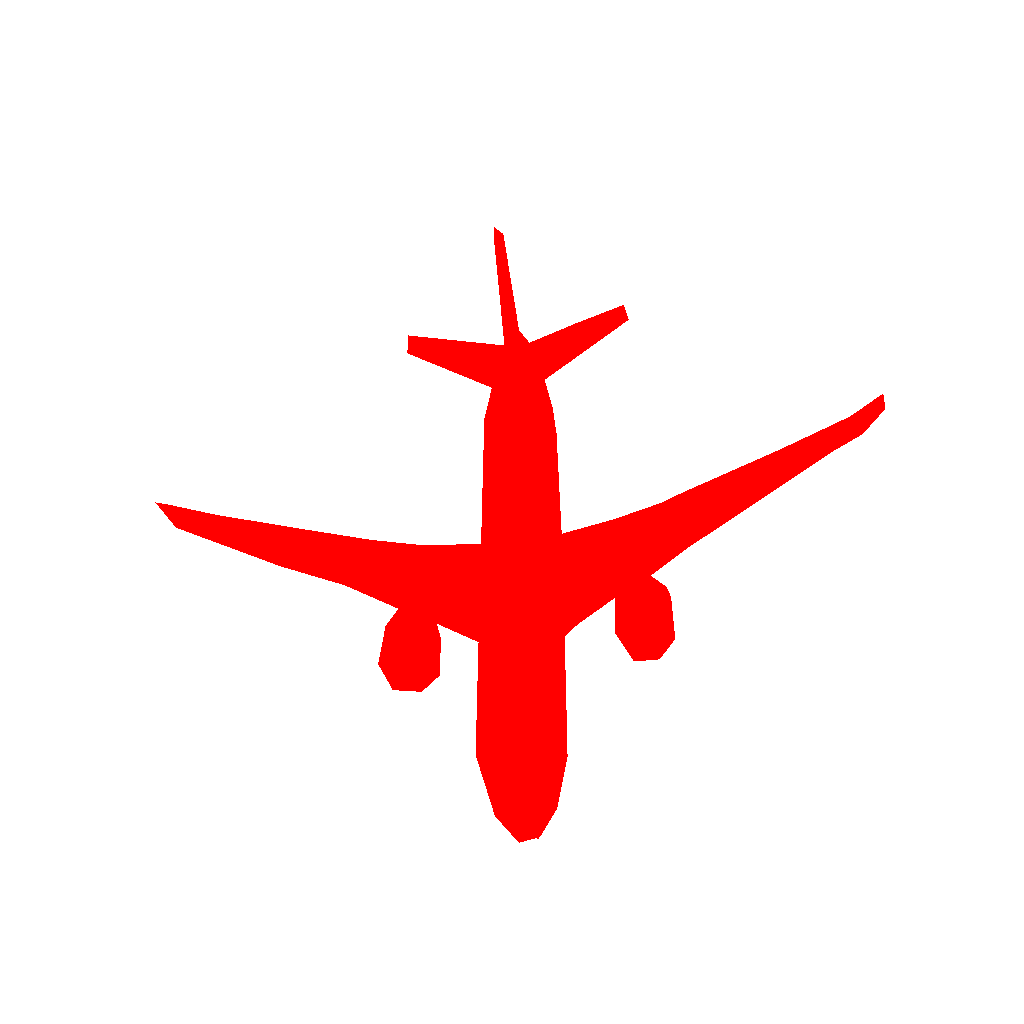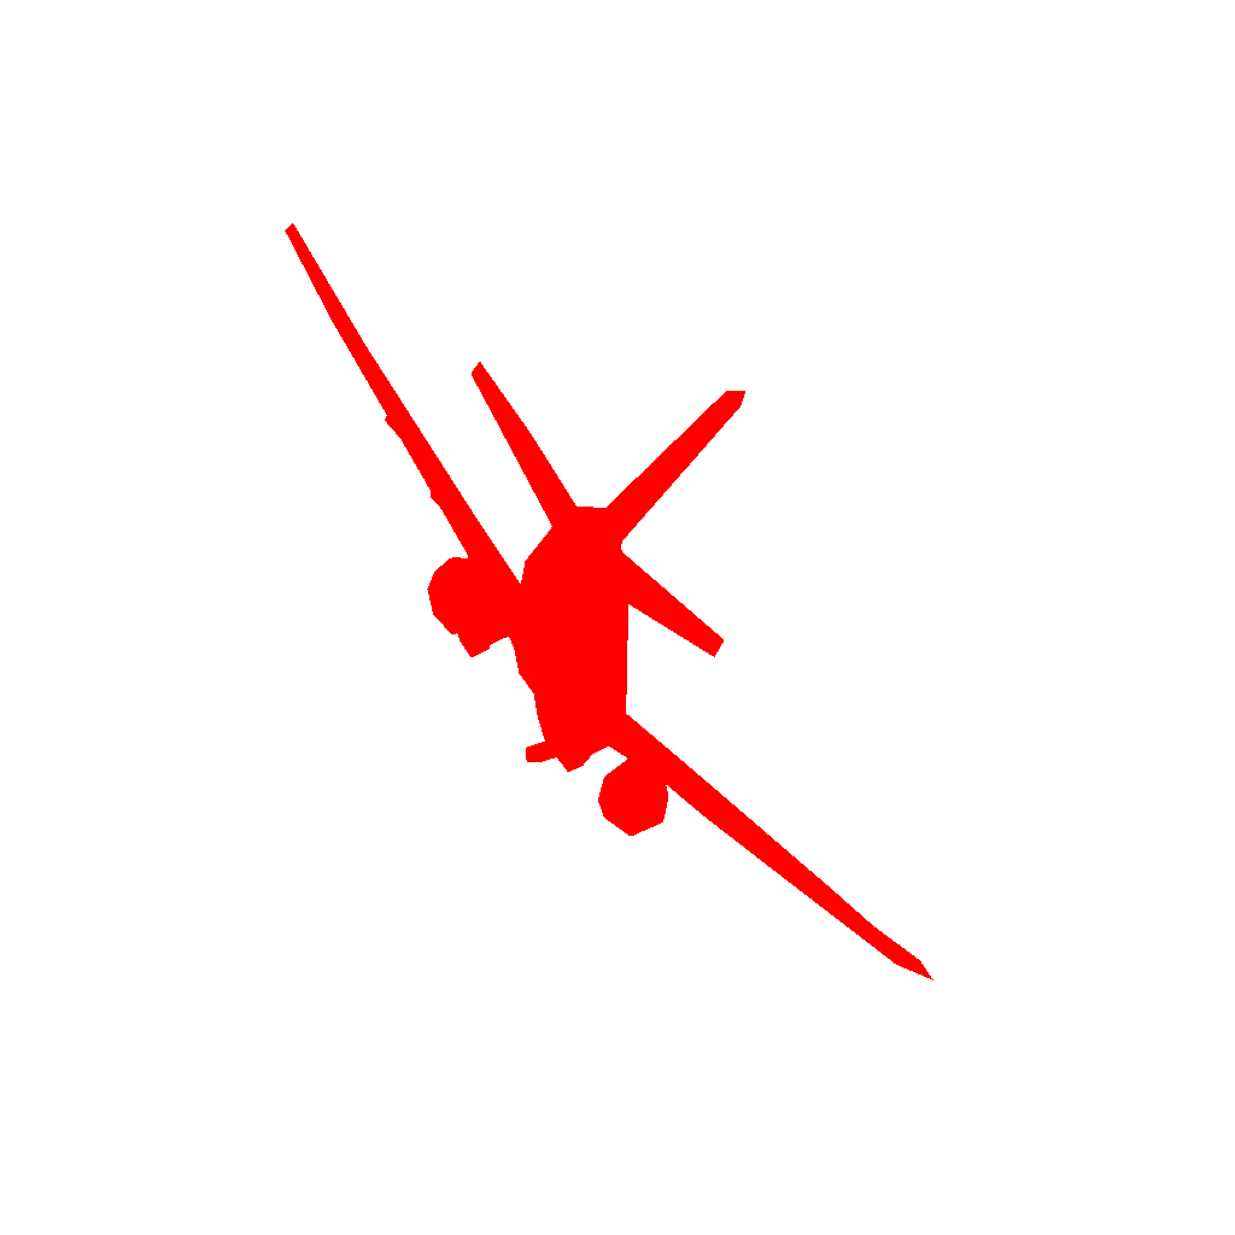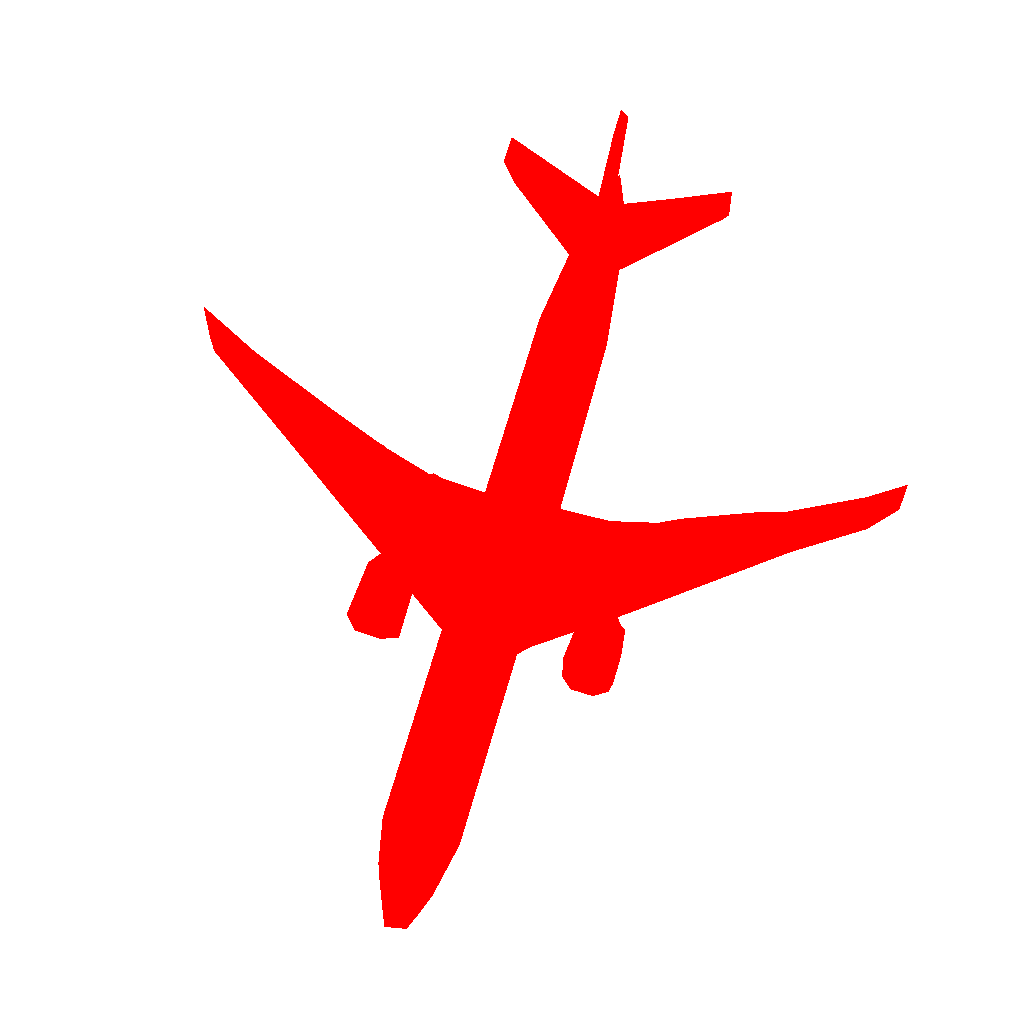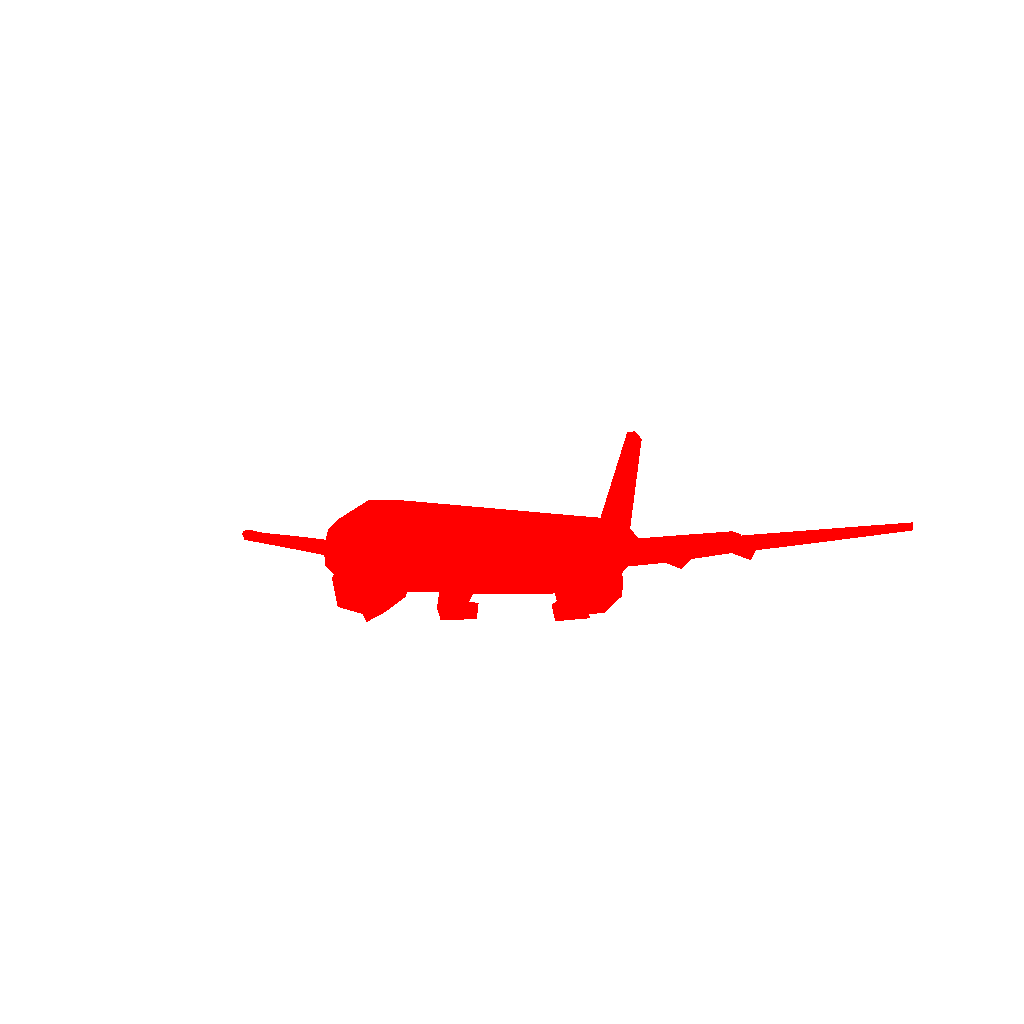
<metadata>
{"format":"obj","ext":"obj","renderer":"f3d","projection":"perspective","resolution":1024,"background":"white","views":[{"elev":-58.0,"azim":9.5,"up":"+Y"},{"elev":78.7,"azim":-130.0,"up":"+Y"},{"elev":67.9,"azim":15.8,"up":"+Z"},{"elev":-2.0,"azim":20.6,"up":"+Z"}]}
</metadata>
<code>
v -815.1 -256.7 430.5 1 0 0
v -962.5 113.3 545.8 1 0 0
v -941.1 33.43 333.8 1 0 0
v -805.5 -204.5 313.9 1 0 0
v -680.2 -214.2 343.6 1 0 0
v -845.1 157.8 200 1 0 0
v -717.2 143.2 190.6 1 0 0
v -821.9 -55.56 597.5 1 0 0
v -663.1 39.09 627.4 1 0 0
v -843.7 417 726.9 1 0 0
v -740.8 169 7.782 1 0 0
v -818.1 284.6 82.65 1 0 0
v -723.4 255.8 178.3 1 0 0
v -1032 426.2 488.1 1 0 0
v -993.1 414.6 315.6 1 0 0
v -975.9 556.6 630.6 1 0 0
v -1983 2495 473.1 1 0 0
v -1898 2525 396.6 1 0 0
v -1591 2233 379.6 1 0 0
v -2411 2808 470.6 1 0 0
v -756.2 1754 180.8 1 0 0
v -945.8 1786 249.7 1 0 0
v -1002 1823 331.1 1 0 0
v -1021 2012 418.7 1 0 0
v -1031 2245 446.7 1 0 0
v -934.8 4362 669.7 1 0 0
v -1725 1787 275 1 0 0
v -1664 1750 82.09 1 0 0
v -1645 1764 212.5 1 0 0
v -1694 2051 103.8 1 0 0
v -1506 1807 116.7 1 0 0
v -1524 2173 34.78 1 0 0
v -1483 1753 35.46 1 0 0
v -1693 2196 284.8 1 0 0
v -1637 2233 106.6 1 0 0
v -1421 1757 185.6 1 0 0
v -1413 1739 371.6 1 0 0
v -1406 1967 56.11 1 0 0
v -1344 1767 137 1 0 0
v -1490 1815 316.8 1 0 0
v -1348 2163 153 1 0 0
v -1327 1872 279.4 1 0 0
v -1627 1751 399.2 1 0 0
v -1490 2172 445 1 0 0
v -1363 2064 355.6 1 0 0
v -1362 2207 316.8 1 0 0
v -1457 2305 146 1 0 0
v -1524 2437 262.8 1 0 0
v -1529 2252 461.2 1 0 0
v -1585 2485 351.3 1 0 0
v -1950 2636 524.4 1 0 0
v -1487 2899 361.4 1 0 0
v -1850 2776 382 1 0 0
v -1474 2577 333.8 1 0 0
v -1441 2263 327.4 1 0 0
v -1220 2471 284.3 1 0 0
v -1382 2557 315.8 1 0 0
v -1736 2794 493.4 1 0 0
v -1238 2669 300.3 1 0 0
v -930.5 2070 166.3 1 0 0
v -1029 2120 230.9 1 0 0
v -1242 2513 -13.53 1 0 0
v -1089 2512 -7.862 1 0 0
v -1262 2493 72.93 1 0 0
v -1100 2498 103.6 1 0 0
v -1223 2539 125.9 1 0 0
v -1159 2577 172.6 1 0 0
v -1250 2733 107.5 1 0 0
v -1092 2651 101.8 1 0 0
v -1100 2832 -8.885 1 0 0
v -1201 2701 177.1 1 0 0
v -1052 2657 217.4 1 0 0
v -1016 2605 213.6 1 0 0
v -1057 2595 255.7 1 0 0
v -949.6 2960 170.3 1 0 0
v -1038 2898 364.7 1 0 0
v -1123 2644 269.6 1 0 0
v -1044 2652 267.2 1 0 0
v -1002 4208 588.9 1 0 0
v -3227 3407 641.9 1 0 0
v -3241 3533 653.7 1 0 0
v -3357 3637 626.1 1 0 0
v -2889 3132 594.6 1 0 0
v -3182 3342 571.7 1 0 0
v -3071 3475 567.5 1 0 0
v -2896 3408 588.5 1 0 0
v -2666 3177 590.7 1 0 0
v -2363 3189 478 1 0 0
v -2288 2891 441.3 1 0 0
v -2284 3200 408.1 1 0 0
v -2265 3165 518.7 1 0 0
v -1918 2988 410.7 1 0 0
v -2169 3122 457.8 1 0 0
v -1852 3058 363.6 1 0 0
v -1771 2983 409.4 1 0 0
v -1799 2999 461.2 1 0 0
v -1453 2904 421.9 1 0 0
v -1440 2966 299.2 1 0 0
v -1348 2920 357.9 1 0 0
v -1050 2906 289.2 1 0 0
v -1248 2833 5.199 1 0 0
v -1207 2856 116 1 0 0
v -1084 2822 104.1 1 0 0
v -1014 3154 362.4 1 0 0
v -945.9 3230 255 1 0 0
v -816.7 3199 183.4 1 0 0
v -769 1974 739.6 1 0 0
v -797.1 3576 741.8 1 0 0
v -1003 4101 343.6 1 0 0
v -933.7 4263 253.8 1 0 0
v -1024 4279 466.3 1 0 0
v -742.4 3636 176.6 1 0 0
v -764.6 4188 184.7 1 0 0
v -690 3668 737.6 1 0 0
v -761.8 4561 747.9 1 0 0
v -713.3 4634 734.5 1 0 0
v -950.6 4829 487.3 1 0 0
v -765.4 4825 312.6 1 0 0
v -939.6 4827 567.3 1 0 0
v -914.6 4943 593.6 1 0 0
v -816.4 4695 728.7 1 0 0
v -1574 5364 661.5 1 0 0
v -1612 5395 594.7 1 0 0
v -1486 5237 605.4 1 0 0
v -1603 5581 650.8 1 0 0
v -840.2 5295 527.1 1 0 0
v -839.8 5298 585 1 0 0
v -893.8 5077 488.5 1 0 0
v -816.2 4953 684.5 1 0 0
v -786.7 5464 479.9 1 0 0
v -744.1 5480 468.2 1 0 0
v -783.4 5230 660.3 1 0 0
v -754.1 5520 604.2 1 0 0
v -788.8 5316 1454 1 0 0
v -733.8 5300 1458 1 0 0
v -786.9 5517 1476 1 0 0
v -745.2 5253 681.6 1 0 0
v -727.6 5510 1411 1 0 0
v -620.6 -126.8 471.7 1 0 0
v -580.5 49.17 319.3 1 0 0
v -513.5 374.7 580.9 1 0 0
v -678.4 264.6 58.28 1 0 0
v -600.8 444.8 224.6 1 0 0
v -490.3 391 476 1 0 0
v -506.2 451.5 363.2 1 0 0
v -573.6 483.1 669.4 1 0 0
v -669.1 525.4 728.1 1 0 0
v -610.5 1744 222.4 1 0 0
v -516 1826 337.2 1 0 0
v -489.1 2101 442.1 1 0 0
v -578 2084 168.1 1 0 0
v -498.5 2104 224 1 0 0
v -426.3 1901 287.5 1 0 0
v -486.3 2575 426.2 1 0 0
v -504.2 4263 567.2 1 0 0
v -163.8 2069 343.8 1 0 0
v -24.46 2182 439.4 1 0 0
v -99.91 2248 329.9 1 0 0
v 71.15 2420 492 1 0 0
v -572.7 2934 168.5 1 0 0
v -473.7 2639 232.3 1 0 0
v -411.7 2522 -16.56 1 0 0
v -289 2476 -0.3599 1 0 0
v -430.4 2502 94.17 1 0 0
v -440.5 2679 66.48 1 0 0
v -370 2591 155.4 1 0 0
v -481.9 2587 242.8 1 0 0
v -416 2623 232.8 1 0 0
v -259.2 2541 104.1 1 0 0
v -317.4 2484 277 1 0 0
v -272.3 2844 0.6795 1 0 0
v -251.8 2704 99.22 1 0 0
v -305.8 2699 148.4 1 0 0
v -284.3 2665 285.7 1 0 0
v -347.6 2716 137.7 1 0 0
v -465.9 2640 262.1 1 0 0
v -391 2659 272.6 1 0 0
v -96.49 1757 44.59 1 0 0
v -157.5 1741 335.3 1 0 0
v -196.4 1929 164.9 1 0 0
v -90.83 1756 161.6 1 0 0
v 67.62 1755 36.62 1 0 0
v -10.73 1798 138.3 1 0 0
v -45.6 1778 301.9 1 0 0
v -148.6 2202 129 1 0 0
v 48.72 2188 47.07 1 0 0
v -60.41 2248 80.99 1 0 0
v 174.5 1744 265.4 1 0 0
v 99.82 1820 218.5 1 0 0
v 183 1865 98.74 1 0 0
v 194.5 1998 333.6 1 0 0
v 154.5 2235 154.8 1 0 0
v 64.11 1746 406.1 1 0 0
v 79.1 2233 364.4 1 0 0
v 170.9 2209 275.2 1 0 0
v 2.076 2440 197.8 1 0 0
v -5.925 2420 281.5 1 0 0
v -61.29 2548 326.6 1 0 0
v -141.4 2574 312.2 1 0 0
v 110.5 2752 479.8 1 0 0
v -169.7 2903 341.8 1 0 0
v -127.9 2911 407.8 1 0 0
v 328.7 2399 423.3 1 0 0
v 70.15 2456 345.3 1 0 0
v 736.6 2817 440.6 1 0 0
v -28.14 2901 359.3 1 0 0
v 304.3 2713 376.4 1 0 0
v 505.5 2531 488.2 1 0 0
v 1195 3094 595.9 1 0 0
v 1131 2961 561.4 1 0 0
v -646.5 3238 204 1 0 0
v -525.8 3243 316.4 1 0 0
v -428.8 2836 -4.526 1 0 0
v -428.8 2807 105.7 1 0 0
v -297.5 2852 107.9 1 0 0
v -477.4 2908 283.8 1 0 0
v -495.4 2933 336.9 1 0 0
v -588.6 4318 679.3 1 0 0
v -598.6 4053 232.4 1 0 0
v -509.4 4254 360.4 1 0 0
v -85.17 2960 288.6 1 0 0
v 196.5 2975 443.7 1 0 0
v 258.1 2942 394 1 0 0
v 349.7 3044 458 1 0 0
v -639.9 4505 268.3 1 0 0
v -564.7 4791 520 1 0 0
v -600.6 4983 477.8 1 0 0
v -700.9 4947 688 1 0 0
v -597.2 4876 592.3 1 0 0
v 331 3007 337.9 1 0 0
v 410.5 2997 407.2 1 0 0
v 1043 3252 560.6 1 0 0
v 688.5 3136 452.8 1 0 0
v 770.6 3201 396.7 1 0 0
v 819 3210 495 1 0 0
v 1036 3240 493.2 1 0 0
v 1391 3176 531.8 1 0 0
v 1610 3271 577.5 1 0 0
v 1554 3495 596.9 1 0 0
v -348.9 4986 545.4 1 0 0
v -674.7 5305 534 1 0 0
v -666.6 5301 579.6 1 0 0
v -297.5 5429 620.1 1 0 0
v -300.2 5438 569.7 1 0 0
v 72.94 5333 655.2 1 0 0
v 102.3 5409 593.2 1 0 0
v 77.26 5584 636 1 0 0
v 1805 3609 602.1 1 0 0
v 1787 3444 641 1 0 0
v 1805 3636 658.9 1 0 0
f 1 2 3
f 4 5 1
f 4 3 6
f 4 7 5
f 4 6 7
f 3 4 1
f 1 8 2
f 8 9 10
f 11 6 12
f 12 6 13
f 3 2 14
f 3 15 6
f 3 14 15
f 8 10 2
f 14 2 16
f 2 10 16
f 17 18 19
f 18 17 20
f 6 21 13
f 15 22 6
f 15 14 23
f 21 6 22
f 15 23 22
f 23 14 24
f 24 14 25
f 16 10 26
f 27 28 29
f 28 27 30
f 28 31 29
f 28 32 33
f 30 27 34
f 30 32 28
f 30 35 32
f 28 36 31
f 28 33 36
f 36 33 37
f 33 38 39
f 31 40 29
f 36 40 31
f 33 39 37
f 33 32 38
f 38 32 41
f 39 41 42
f 38 41 39
f 27 29 43
f 29 37 43
f 29 40 37
f 27 43 34
f 43 44 34
f 34 44 19
f 36 37 40
f 43 37 44
f 39 42 37
f 44 37 45
f 42 45 37
f 41 45 42
f 41 46 45
f 30 34 35
f 35 47 32
f 32 47 41
f 47 46 41
f 35 48 47
f 19 49 17
f 34 19 48
f 44 49 19
f 35 34 48
f 18 50 19
f 19 50 48
f 49 51 17
f 50 18 52
f 18 53 52
f 51 49 25
f 50 54 48
f 50 52 54
f 47 48 55
f 47 55 46
f 49 44 25
f 46 55 56
f 55 57 56
f 55 48 54
f 55 54 57
f 51 25 58
f 56 57 59
f 22 60 21
f 45 23 44
f 44 23 24
f 45 22 23
f 45 46 22
f 22 46 61
f 44 24 25
f 22 61 60
f 62 63 64
f 64 65 66
f 66 56 64
f 66 67 56
f 68 69 67
f 62 70 63
f 64 56 59
f 64 63 65
f 63 69 65
f 69 68 65
f 66 65 68
f 71 72 69
f 73 69 72
f 73 67 69
f 67 74 72
f 67 73 74
f 60 61 73
f 73 75 60
f 56 61 46
f 61 56 74
f 58 25 76
f 67 77 56
f 56 77 78
f 67 72 77
f 56 78 74
f 74 78 72
f 74 73 61
f 16 26 79
f 80 81 82
f 83 84 20
f 84 82 85
f 80 82 84
f 84 83 80
f 85 82 86
f 82 81 86
f 83 87 80
f 80 87 86
f 81 80 86
f 84 85 88
f 88 85 86
f 20 17 83
f 17 51 83
f 51 87 83
f 89 88 90
f 88 91 90
f 20 88 89
f 84 88 20
f 87 91 86
f 91 88 86
f 20 92 18
f 20 89 92
f 51 58 87
f 89 90 93
f 93 90 91
f 89 93 92
f 87 58 91
f 92 53 18
f 94 95 53
f 93 96 92
f 53 92 94
f 92 96 94
f 95 94 96
f 93 91 96
f 58 96 91
f 95 52 53
f 96 58 97
f 97 95 96
f 97 52 95
f 57 54 98
f 54 52 98
f 57 98 99
f 58 76 97
f 100 57 99
f 76 99 97
f 97 99 98
f 52 97 98
f 101 62 68
f 68 102 101
f 101 70 62
f 62 64 68
f 64 59 68
f 68 59 71
f 68 67 102
f 68 71 66
f 67 71 102
f 67 66 71
f 102 71 69
f 59 77 71
f 71 77 72
f 101 102 70
f 63 70 69
f 70 103 69
f 102 69 103
f 70 102 103
f 57 100 59
f 77 59 78
f 100 99 76
f 59 100 78
f 72 78 73
f 78 75 73
f 75 78 100
f 25 14 79
f 76 25 104
f 14 16 79
f 100 76 75
f 75 76 104
f 75 104 105
f 105 106 75
f 10 107 108
f 26 10 108
f 104 109 105
f 109 110 105
f 104 25 111
f 112 106 113
f 113 106 110
f 109 104 111
f 105 110 106
f 25 79 111
f 108 114 115
f 114 116 115
f 108 115 26
f 109 111 110
f 110 111 117
f 110 118 113
f 111 79 119
f 117 111 119
f 79 26 119
f 26 120 119
f 26 115 120
f 120 115 121
f 122 123 124
f 123 122 125
f 123 125 126
f 122 127 125
f 125 127 126
f 124 117 119
f 124 119 122
f 117 124 123
f 123 128 117
f 119 120 122
f 110 117 128
f 120 121 129
f 110 128 130
f 110 130 118
f 130 131 118
f 122 120 127
f 128 126 130
f 120 129 127
f 127 129 132
f 128 123 126
f 127 132 133
f 130 126 127
f 127 133 130
f 130 133 131
f 121 115 134
f 115 135 134
f 121 134 129
f 129 134 136
f 129 136 132
f 132 136 137
f 134 135 136
f 137 136 138
f 5 139 1
f 1 139 8
f 5 7 140
f 5 140 139
f 139 9 8
f 9 139 141
f 11 7 6
f 11 142 7
f 142 13 7
f 11 12 142
f 12 13 142
f 7 13 140
f 140 13 143
f 140 144 139
f 140 143 145
f 140 145 144
f 9 141 146
f 9 146 147
f 139 144 141
f 10 9 147
f 13 21 143
f 10 147 107
f 21 148 143
f 148 149 143
f 143 149 145
f 145 150 144
f 145 149 150
f 21 151 148
f 60 151 21
f 148 151 152
f 148 153 149
f 148 152 153
f 150 154 144
f 144 154 141
f 154 155 141
f 141 155 146
f 149 153 156
f 149 157 150
f 152 158 153
f 149 156 157
f 153 158 156
f 150 157 159
f 60 160 151
f 60 75 160
f 151 161 152
f 151 160 161
f 162 163 164
f 165 162 164
f 165 164 166
f 166 161 165
f 166 167 161
f 167 166 168
f 164 163 169
f 169 170 166
f 163 171 169
f 169 171 172
f 173 164 169
f 164 173 166
f 169 172 174
f 169 175 173
f 166 175 169
f 147 114 107
f 152 161 167
f 152 170 158
f 150 159 154
f 152 167 170
f 167 176 170
f 167 168 176
f 161 176 168
f 176 177 170
f 161 168 177
f 166 170 168
f 168 170 177
f 161 177 174
f 169 174 170
f 178 179 180
f 178 181 179
f 178 182 181
f 182 183 181
f 183 184 181
f 180 185 178
f 180 156 185
f 182 178 186
f 185 187 178
f 178 187 186
f 183 182 188
f 183 188 189
f 182 190 188
f 190 191 188
f 182 186 190
f 190 192 191
f 179 181 184
f 184 193 179
f 179 193 157
f 180 179 156
f 179 157 156
f 184 188 193
f 184 183 189
f 188 184 189
f 193 191 157
f 188 191 193
f 191 194 157
f 191 192 195
f 194 191 195
f 187 185 158
f 187 158 196
f 187 192 186
f 187 196 192
f 190 186 192
f 185 156 158
f 158 197 196
f 158 170 198
f 170 199 198
f 159 200 154
f 170 201 199
f 170 174 201
f 154 200 202
f 197 158 198
f 195 192 194
f 203 157 194
f 192 196 197
f 197 194 192
f 194 204 203
f 194 197 204
f 203 204 205
f 197 198 204
f 198 206 204
f 204 207 205
f 157 203 159
f 159 203 208
f 208 209 159
f 208 203 210
f 75 211 160
f 75 106 211
f 211 212 160
f 162 165 213
f 213 165 214
f 214 165 175
f 165 161 175
f 213 214 215
f 162 171 163
f 162 213 171
f 172 171 215
f 175 161 173
f 174 173 161
f 175 172 215
f 175 166 172
f 166 173 172
f 173 174 172
f 213 215 171
f 175 215 214
f 161 160 176
f 176 160 216
f 160 217 216
f 160 212 217
f 217 212 154
f 107 114 108
f 147 146 114
f 114 146 218
f 176 201 177
f 176 216 201
f 216 217 202
f 154 202 217
f 174 177 201
f 216 202 201
f 106 112 211
f 112 219 211
f 146 155 218
f 212 220 154
f 198 199 221
f 199 201 221
f 198 221 206
f 221 201 202
f 206 221 202
f 202 200 222
f 204 206 223
f 207 204 223
f 200 224 222
f 206 202 222
f 206 222 223
f 112 113 219
f 211 219 212
f 212 219 220
f 154 220 155
f 113 225 219
f 114 218 116
f 113 118 225
f 225 220 219
f 220 226 155
f 220 225 226
f 225 227 226
f 228 116 218
f 229 155 226
f 218 155 229
f 218 229 228
f 207 223 230
f 207 230 231
f 207 231 205
f 159 209 200
f 222 224 223
f 231 230 224
f 230 223 224
f 208 210 209
f 200 209 232
f 231 233 205
f 231 224 233
f 233 234 205
f 233 235 234
f 200 232 224
f 224 232 235
f 224 235 233
f 234 235 205
f 205 235 236
f 205 237 203
f 203 237 210
f 205 236 237
f 210 237 238
f 235 232 236
f 236 232 239
f 118 131 225
f 225 131 227
f 226 227 240
f 227 131 241
f 228 242 137
f 228 229 242
f 226 240 229
f 137 242 132
f 132 242 133
f 241 131 133
f 241 133 242
f 229 243 242
f 227 241 244
f 241 242 244
f 242 243 244
f 240 245 229
f 240 227 246
f 240 246 245
f 229 245 243
f 227 244 246
f 244 247 246
f 244 243 247
f 243 245 247
f 246 247 245
f 210 238 209
f 237 236 248
f 236 239 248
f 209 238 249
f 232 209 239
f 209 250 239
f 209 249 250
f 237 248 238
f 239 250 248
f 238 248 249
f 249 248 250
f 115 116 135
f 116 228 135
f 228 138 135
f 228 137 138
f 138 136 135

</code>
